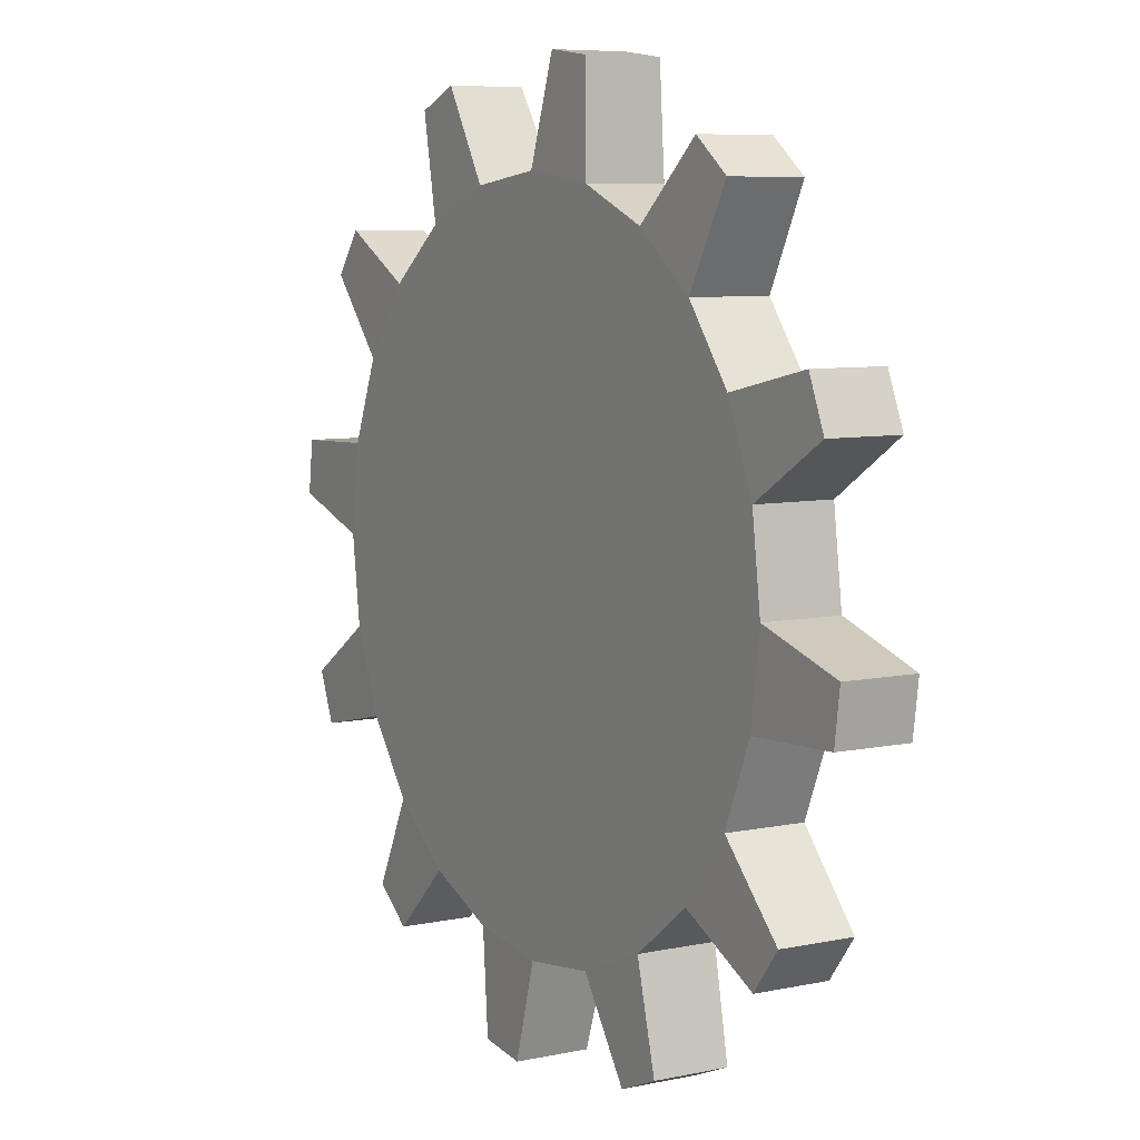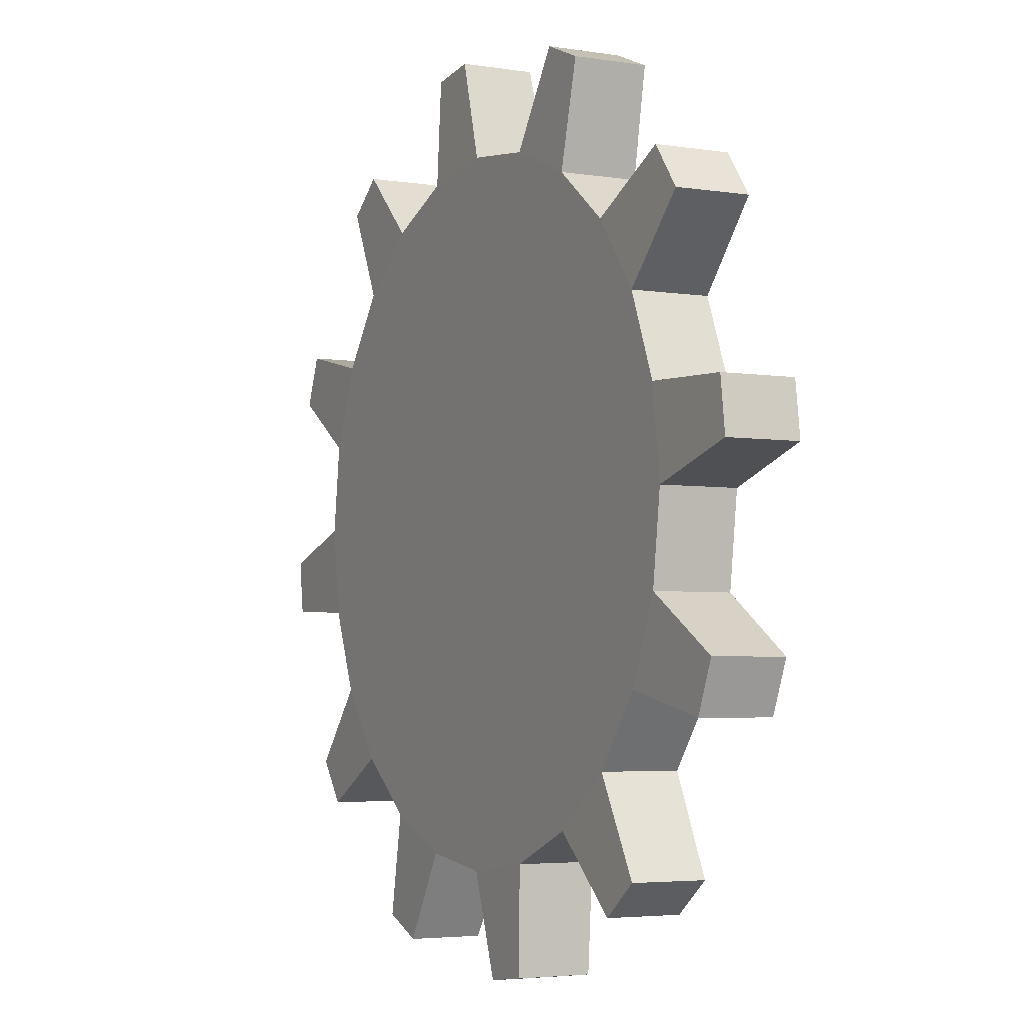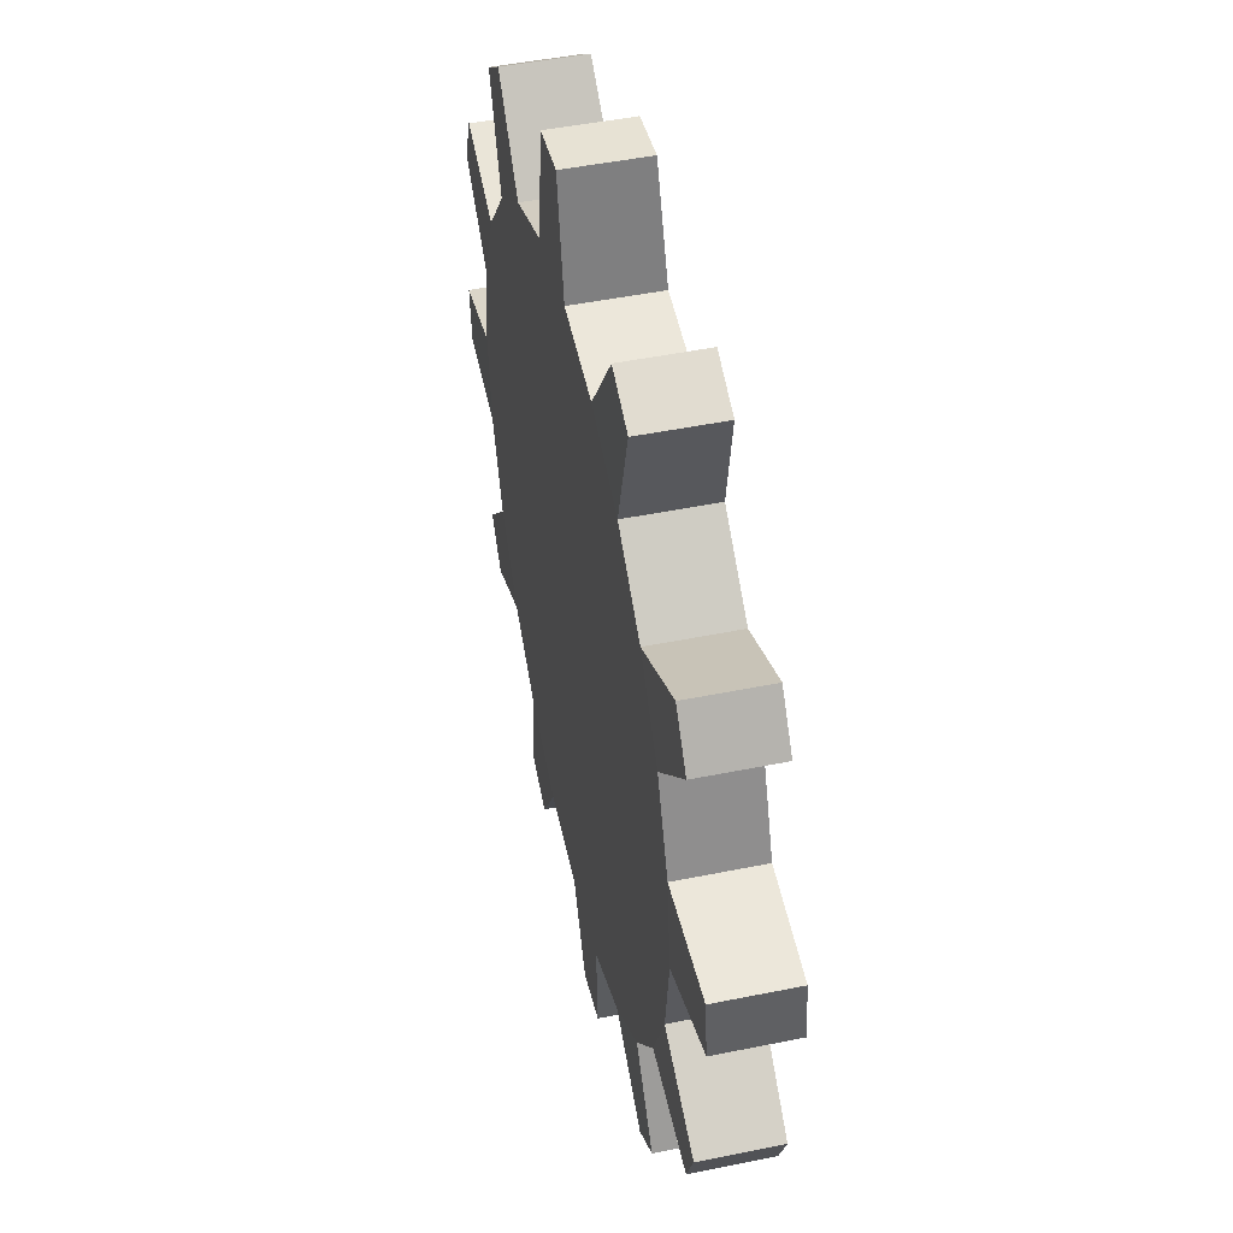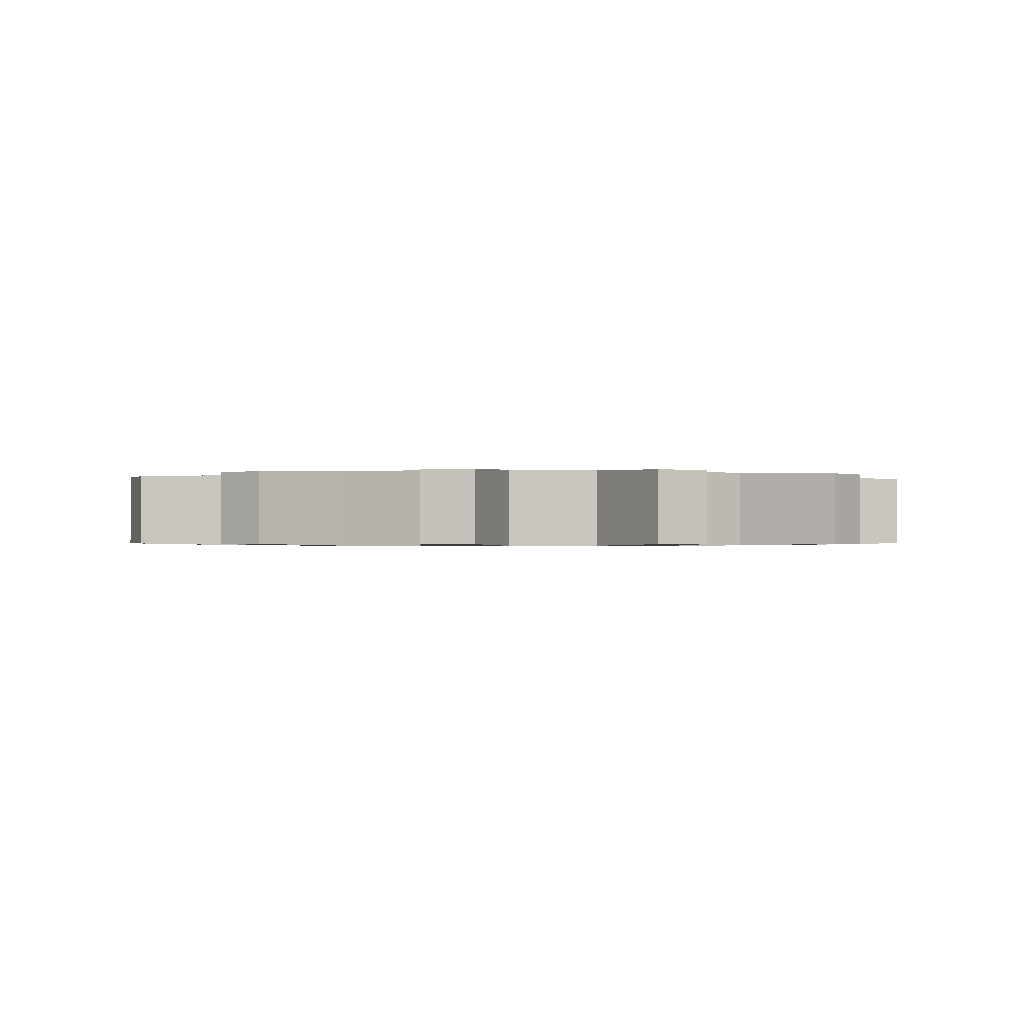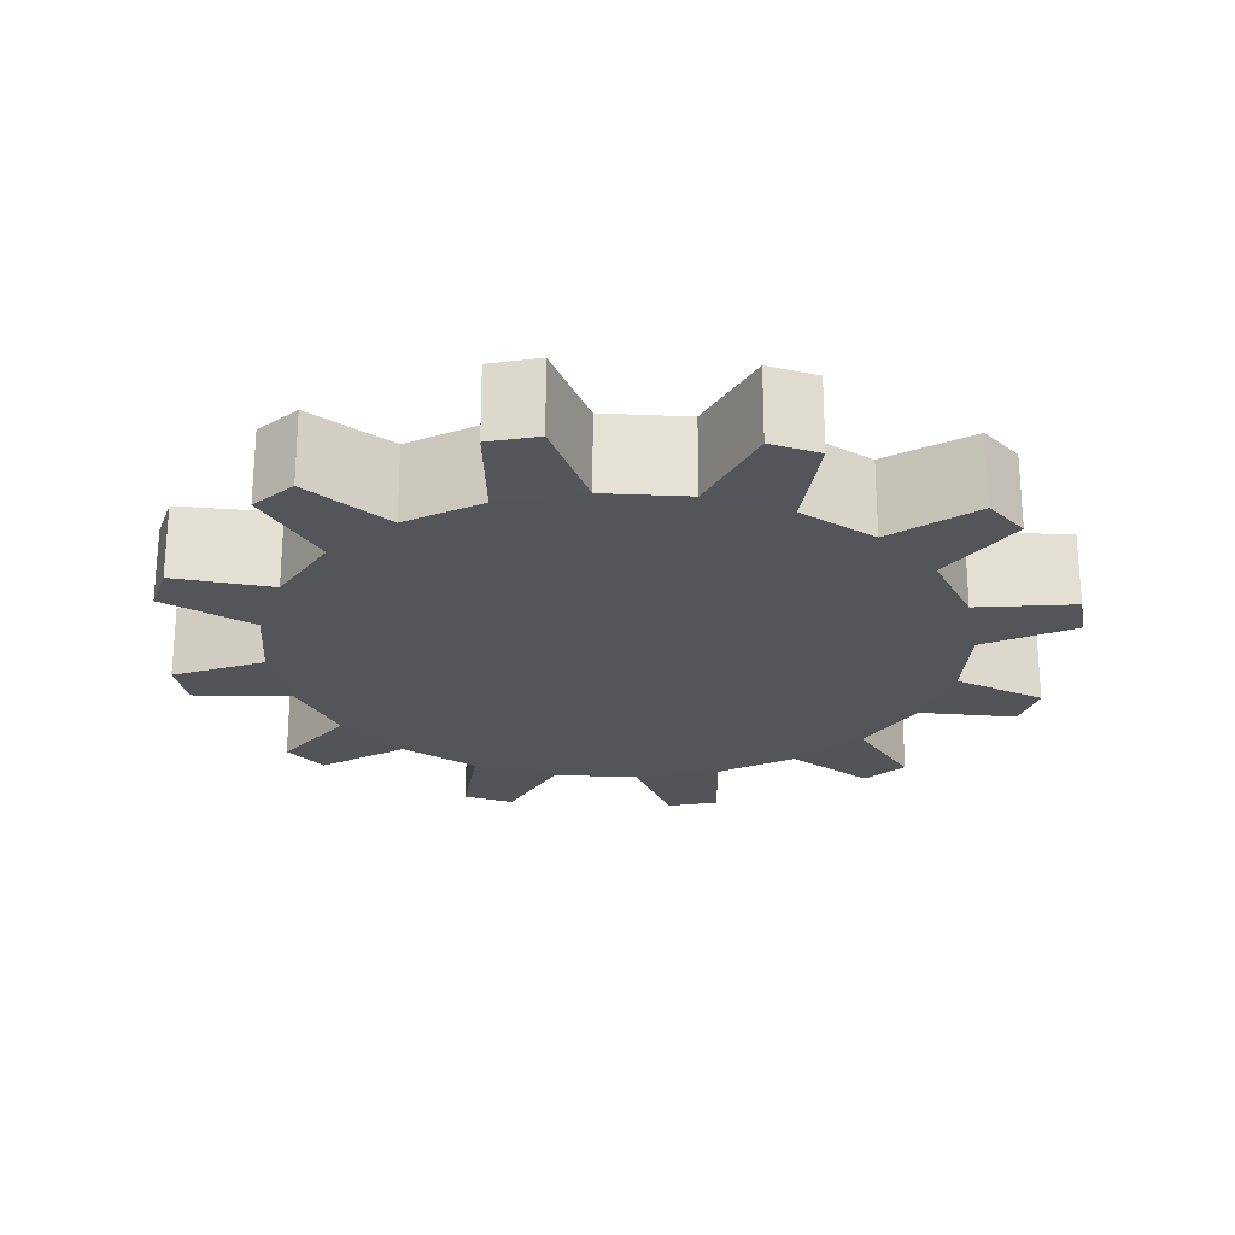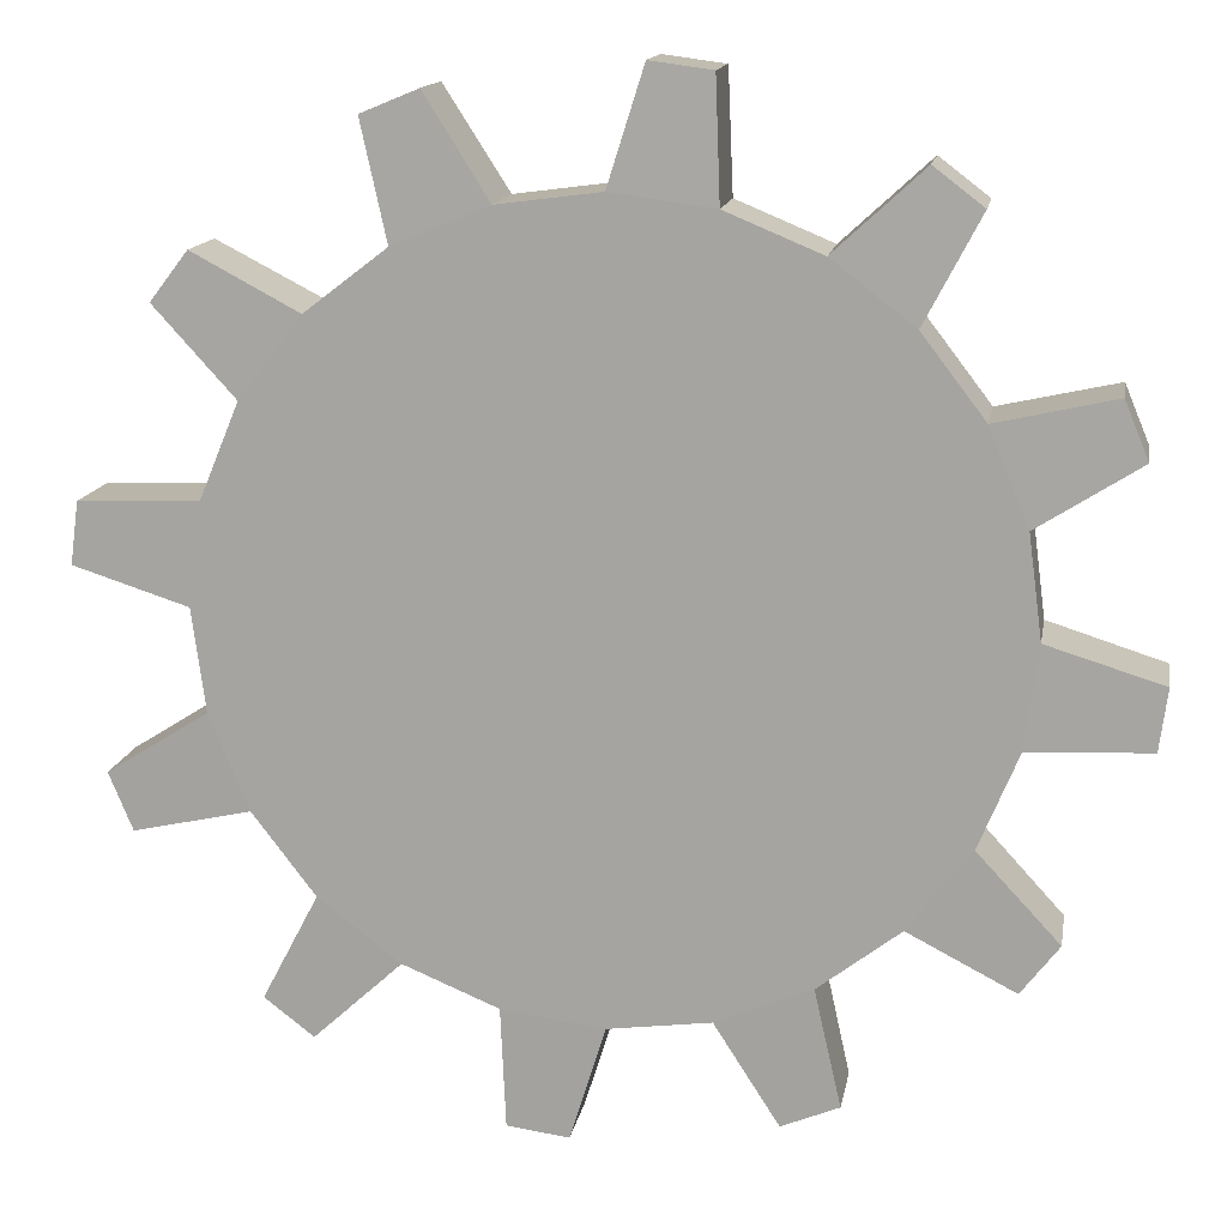
<metadata>
{"format":"obj","ext":"obj","renderer":"f3d","projection":"perspective","resolution":1024,"background":"white","views":[{"elev":7.3,"azim":59.0,"up":"+Z"},{"elev":-4.1,"azim":-117.4,"up":"+Z"},{"elev":48.2,"azim":-102.8,"up":"+Z"},{"elev":-0.7,"azim":105.5,"up":"+Y"},{"elev":-24.0,"azim":-101.5,"up":"+Y"},{"elev":14.2,"azim":9.7,"up":"+Z"}]}
</metadata>
<code>
v -0.09067 -0.1056 -1.291
v -0.09067 0.1056 -1.291
v 0.4216 -0.1056 -1.223
v 0.4216 0.1056 -1.223
v 0.5668 -0.1056 -1.163
v 0.5668 0.1056 -1.163
v 0.9767 -0.1056 -0.8485
v 0.9767 0.1056 -0.8485
v 1.072 -0.1056 -0.7238
v 1.072 0.1056 -0.7238
v 1.27 -0.1056 -0.2465
v 1.27 0.1056 -0.2465
v 1.291 -0.1056 -0.09067
v 1.291 0.1056 -0.09067
v 1.223 -0.1056 0.4216
v 1.223 0.1056 0.4216
v 1.163 -0.1056 0.5668
v 1.163 0.1056 0.5668
v 0.8485 -0.1056 0.9767
v 0.8485 0.1056 0.9767
v 0.7238 -0.1056 1.072
v 0.7238 0.1056 1.072
v 0.2465 -0.1056 1.27
v 0.2465 0.1056 1.27
v 0.09067 -0.1056 1.291
v 0.09067 0.1056 1.291
v -0.4216 -0.1056 1.223
v -0.4216 0.1056 1.223
v -0.5668 -0.1056 1.163
v -0.5668 0.1056 1.163
v -0.9767 -0.1056 0.8485
v -0.9767 0.1056 0.8485
v -1.072 -0.1056 0.7238
v -1.072 0.1056 0.7238
v -1.27 -0.1056 0.2465
v -1.27 0.1056 0.2465
v -1.291 -0.1056 0.09067
v -1.291 0.1056 0.09067
v -1.223 -0.1056 -0.4216
v -1.223 0.1056 -0.4216
v -1.163 -0.1056 -0.5668
v -1.163 0.1056 -0.5668
v -0.8485 -0.1056 -0.9767
v -0.8485 0.1056 -0.9767
v -0.7238 -0.1056 -1.072
v -0.7238 0.1056 -1.072
v -0.2465 -0.1056 -1.27
v -0.2465 0.1056 -1.27
v 0 -0.1114 -1
v 0 0.1114 -1
v 0.2588 0.1114 -0.9659
v 0.2588 -0.1114 -0.9659
v 0.5 -0.1114 -0.866
v 0.5 0.1114 -0.866
v 0.7071 0.1114 -0.7071
v 0.7071 -0.1114 -0.7071
v 0.866 -0.1114 -0.5
v 0.866 0.1114 -0.5
v 0.9659 0.1114 -0.2588
v 0.9659 -0.1114 -0.2588
v 1 -0.1114 0
v 1 0.1114 0
v 0.9659 0.1114 0.2588
v 0.9659 -0.1114 0.2588
v 0.866 -0.1114 0.5
v 0.866 0.1114 0.5
v 0.7071 0.1114 0.7071
v 0.7071 -0.1114 0.7071
v 0.5 -0.1114 0.866
v 0.5 0.1114 0.866
v 0.2588 0.1114 0.9659
v 0.2588 -0.1114 0.9659
v -0 -0.1114 1
v -0 0.1114 1
v -0.2588 0.1114 0.9659
v -0.2588 -0.1114 0.9659
v -0.5 -0.1114 0.866
v -0.5 0.1114 0.866
v -0.7071 0.1114 0.7071
v -0.7071 -0.1114 0.7071
v -0.866 -0.1114 0.5
v -0.866 0.1114 0.5
v -0.9659 0.1114 0.2588
v -0.9659 -0.1114 0.2588
v -1 -0.1114 -0
v -1 0.1114 -0
v -0.9659 0.1114 -0.2588
v -0.9659 -0.1114 -0.2588
v -0.866 -0.1114 -0.5
v -0.866 0.1114 -0.5
v -0.7071 0.1114 -0.7071
v -0.7071 -0.1114 -0.7071
v -0.5 -0.1114 -0.866
v -0.5 0.1114 -0.866
v -0.2588 0.1114 -0.9659
v -0.2588 -0.1114 -0.9659
f 49 50 51 52
f 3 4 6 5
f 53 54 55 56
f 7 8 10 9
f 57 58 59 60
f 11 12 14 13
f 61 62 63 64
f 15 16 18 17
f 65 66 67 68
f 19 20 22 21
f 69 70 71 72
f 23 24 26 25
f 73 74 75 76
f 27 28 30 29
f 77 78 79 80
f 31 32 34 33
f 81 82 83 84
f 35 36 38 37
f 85 86 87 88
f 39 40 42 41
f 89 90 91 92
f 43 44 46 45
f 51 50 95 94 91 90 87 86 83 82 79 78 75 74 71 70 67 66 63 62 59 58 55 54
f 93 94 95 96
f 47 48 2 1
f 49 52 53 56 57 60 61 64 65 68 69 72 73 76 77 80 81 84 85 88 89 92 93 96
f 1 2 50 49
f 4 3 52 51
f 3 5 53 52
f 6 4 51 54
f 5 6 54 53
f 8 7 56 55
f 7 9 57 56
f 10 8 55 58
f 9 10 58 57
f 12 11 60 59
f 11 13 61 60
f 14 12 59 62
f 13 14 62 61
f 16 15 64 63
f 15 17 65 64
f 18 16 63 66
f 17 18 66 65
f 20 19 68 67
f 19 21 69 68
f 22 20 67 70
f 21 22 70 69
f 24 23 72 71
f 23 25 73 72
f 26 24 71 74
f 25 26 74 73
f 28 27 76 75
f 27 29 77 76
f 30 28 75 78
f 29 30 78 77
f 32 31 80 79
f 31 33 81 80
f 34 32 79 82
f 33 34 82 81
f 36 35 84 83
f 35 37 85 84
f 38 36 83 86
f 37 38 86 85
f 40 39 88 87
f 39 41 89 88
f 42 40 87 90
f 41 42 90 89
f 44 43 92 91
f 43 45 93 92
f 46 44 91 94
f 45 46 94 93
f 48 47 96 95
f 47 1 49 96
f 2 48 95 50

</code>
